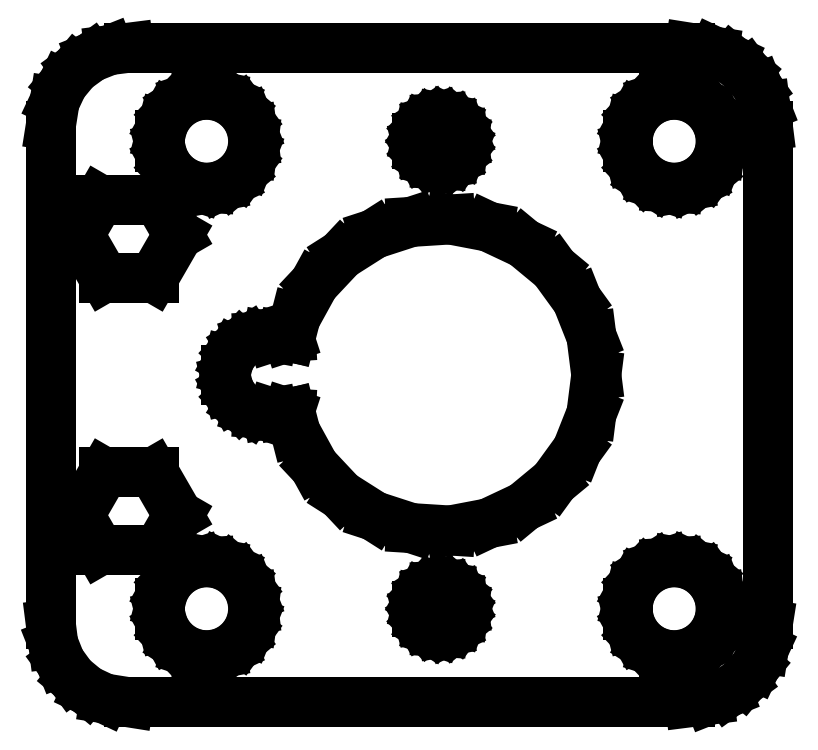
<metadata>
{"format":"dxf","ext":"dxf","renderer":"ezdxf+matplotlib","layout":"modelspace","background":"white","min_lineweight":24,"dpi":150}
</metadata>
<code>
0
SECTION
2
ENTITIES
0
LINE
8
0
10
17.24
20
-20.84
11
18.41
21
-20.38
0
LINE
8
0
10
18.41
20
-20.38
11
19.42
21
-19.64
0
LINE
8
0
10
19.42
20
-19.64
11
20.22
21
-18.68
0
LINE
8
0
10
20.22
20
-18.68
11
20.76
21
-17.55
0
LINE
8
0
10
20.76
20
-17.55
11
21
21
-16
0
LINE
8
0
10
21
20
-16
11
21
21
16
0
LINE
8
0
10
21
20
16
11
20.84
21
17.24
0
LINE
8
0
10
20.84
20
17.24
11
20.38
21
18.41
0
LINE
8
0
10
20.38
20
18.41
11
19.64
21
19.42
0
LINE
8
0
10
19.64
20
19.42
11
18.68
21
20.22
0
LINE
8
0
10
18.68
20
20.22
11
17.55
21
20.76
0
LINE
8
0
10
17.55
20
20.76
11
16
21
21
0
LINE
8
0
10
16
20
21
11
-20
21
21
0
LINE
8
0
10
-20
20
21
11
-21.24
21
20.84
0
LINE
8
0
10
-21.24
20
20.84
11
-22.41
21
20.38
0
LINE
8
0
10
-22.41
20
20.38
11
-23.42
21
19.64
0
LINE
8
0
10
-23.42
20
19.64
11
-24.22
21
18.68
0
LINE
8
0
10
-24.22
20
18.68
11
-24.76
21
17.55
0
LINE
8
0
10
-24.76
20
17.55
11
-25
21
16
0
LINE
8
0
10
-25
20
16
11
-25
21
-16
0
LINE
8
0
10
-25
20
-16
11
-24.84
21
-17.24
0
LINE
8
0
10
-24.84
20
-17.24
11
-24.38
21
-18.41
0
LINE
8
0
10
-24.38
20
-18.41
11
-23.64
21
-19.42
0
LINE
8
0
10
-23.64
20
-19.42
11
-22.68
21
-20.22
0
LINE
8
0
10
-22.68
20
-20.22
11
-21.55
21
-20.76
0
LINE
8
0
10
-21.55
20
-20.76
11
-20
21
-21
0
LINE
8
0
10
-20
20
-21
11
16
21
-21
0
LINE
8
0
10
16
20
-21
11
17.24
21
-20.84
0
LINE
8
0
10
-15.56
20
12.05
11
-16.28
21
12.29
0
LINE
8
0
10
-16.28
20
12.29
11
-16.91
21
12.69
0
LINE
8
0
10
-16.91
20
12.69
11
-17.43
21
13.24
0
LINE
8
0
10
-17.43
20
13.24
11
-17.79
21
13.9
0
LINE
8
0
10
-17.79
20
13.9
11
-17.98
21
14.62
0
LINE
8
0
10
-17.98
20
14.62
11
-17.98
21
15.38
0
LINE
8
0
10
-17.98
20
15.38
11
-17.79
21
16.1
0
LINE
8
0
10
-17.79
20
16.1
11
-17.43
21
16.76
0
LINE
8
0
10
-17.43
20
16.76
11
-16.91
21
17.31
0
LINE
8
0
10
-16.91
20
17.31
11
-16.28
21
17.71
0
LINE
8
0
10
-16.28
20
17.71
11
-15.56
21
17.95
0
LINE
8
0
10
-15.56
20
17.95
11
-14.81
21
17.99
0
LINE
8
0
10
-14.81
20
17.99
11
-14.07
21
17.85
0
LINE
8
0
10
-14.07
20
17.85
11
-13.39
21
17.53
0
LINE
8
0
10
-13.39
20
17.53
11
-12.81
21
17.05
0
LINE
8
0
10
-12.81
20
17.05
11
-12.37
21
16.45
0
LINE
8
0
10
-12.37
20
16.45
11
-12.09
21
15.75
0
LINE
8
0
10
-12.09
20
15.75
11
-12
21
15
0
LINE
8
0
10
-12
20
15
11
-12.09
21
14.25
0
LINE
8
0
10
-12.09
20
14.25
11
-12.37
21
13.55
0
LINE
8
0
10
-12.37
20
13.55
11
-12.81
21
12.95
0
LINE
8
0
10
-12.81
20
12.95
11
-13.39
21
12.47
0
LINE
8
0
10
-13.39
20
12.47
11
-14.07
21
12.15
0
LINE
8
0
10
-14.07
20
12.15
11
-14.81
21
12.01
0
LINE
8
0
10
-14.81
20
12.01
11
-15.56
21
12.05
0
LINE
8
0
10
14.44
20
12.05
11
13.72
21
12.29
0
LINE
8
0
10
13.72
20
12.29
11
13.09
21
12.69
0
LINE
8
0
10
13.09
20
12.69
11
12.57
21
13.24
0
LINE
8
0
10
12.57
20
13.24
11
12.21
21
13.9
0
LINE
8
0
10
12.21
20
13.9
11
12.02
21
14.62
0
LINE
8
0
10
12.02
20
14.62
11
12.02
21
15.38
0
LINE
8
0
10
12.02
20
15.38
11
12.21
21
16.1
0
LINE
8
0
10
12.21
20
16.1
11
12.57
21
16.76
0
LINE
8
0
10
12.57
20
16.76
11
13.09
21
17.31
0
LINE
8
0
10
13.09
20
17.31
11
13.72
21
17.71
0
LINE
8
0
10
13.72
20
17.71
11
14.44
21
17.95
0
LINE
8
0
10
14.44
20
17.95
11
15.19
21
17.99
0
LINE
8
0
10
15.19
20
17.99
11
15.93
21
17.85
0
LINE
8
0
10
15.93
20
17.85
11
16.61
21
17.53
0
LINE
8
0
10
16.61
20
17.53
11
17.19
21
17.05
0
LINE
8
0
10
17.19
20
17.05
11
17.63
21
16.45
0
LINE
8
0
10
17.63
20
16.45
11
17.91
21
15.75
0
LINE
8
0
10
17.91
20
15.75
11
18
21
15
0
LINE
8
0
10
18
20
15
11
17.91
21
14.25
0
LINE
8
0
10
17.91
20
14.25
11
17.63
21
13.55
0
LINE
8
0
10
17.63
20
13.55
11
17.19
21
12.95
0
LINE
8
0
10
17.19
20
12.95
11
16.61
21
12.47
0
LINE
8
0
10
16.61
20
12.47
11
15.93
21
12.15
0
LINE
8
0
10
15.93
20
12.15
11
15.19
21
12.01
0
LINE
8
0
10
15.19
20
12.01
11
14.44
21
12.05
0
LINE
8
0
10
-0.2811
20
13.53
11
-0.6387
21
13.64
0
LINE
8
0
10
-0.6387
20
13.64
11
-0.9561
21
13.84
0
LINE
8
0
10
-0.9561
20
13.84
11
-1.214
21
14.12
0
LINE
8
0
10
-1.214
20
14.12
11
-1.395
21
14.45
0
LINE
8
0
10
-1.395
20
14.45
11
-1.488
21
14.81
0
LINE
8
0
10
-1.488
20
14.81
11
-1.488
21
15.19
0
LINE
8
0
10
-1.488
20
15.19
11
-1.395
21
15.55
0
LINE
8
0
10
-1.395
20
15.55
11
-1.214
21
15.88
0
LINE
8
0
10
-1.214
20
15.88
11
-0.9561
21
16.16
0
LINE
8
0
10
-0.9561
20
16.16
11
-0.6387
21
16.36
0
LINE
8
0
10
-0.6387
20
16.36
11
-0.2811
21
16.47
0
LINE
8
0
10
-0.2811
20
16.47
11
0.09418
21
16.5
0
LINE
8
0
10
0.09418
20
16.5
11
0.4635
21
16.43
0
LINE
8
0
10
0.4635
20
16.43
11
0.8037
21
16.27
0
LINE
8
0
10
0.8037
20
16.27
11
1.093
21
16.03
0
LINE
8
0
10
1.093
20
16.03
11
1.314
21
15.72
0
LINE
8
0
10
1.314
20
15.72
11
1.453
21
15.37
0
LINE
8
0
10
1.453
20
15.37
11
1.5
21
15
0
LINE
8
0
10
1.5
20
15
11
1.453
21
14.63
0
LINE
8
0
10
1.453
20
14.63
11
1.314
21
14.28
0
LINE
8
0
10
1.314
20
14.28
11
1.093
21
13.97
0
LINE
8
0
10
1.093
20
13.97
11
0.8037
21
13.73
0
LINE
8
0
10
0.8037
20
13.73
11
0.4635
21
13.57
0
LINE
8
0
10
0.4635
20
13.57
11
0.09418
21
13.5
0
LINE
8
0
10
0.09418
20
13.5
11
-0.2811
21
13.53
0
LINE
8
0
10
-21.59
20
6.25
11
-23.18
21
9
0
LINE
8
0
10
-23.18
20
9
11
-21.88
21
11.25
0
LINE
8
0
10
-21.88
20
11.25
11
-18.12
21
11.25
0
LINE
8
0
10
-18.12
20
11.25
11
-16.82
21
9
0
LINE
8
0
10
-16.82
20
9
11
-18.41
21
6.25
0
LINE
8
0
10
-18.41
20
6.25
11
-21.59
21
6.25
0
LINE
8
0
10
-1.874
20
-9.823
11
-4.258
21
-9.048
0
LINE
8
0
10
-4.258
20
-9.048
11
-6.374
21
-7.705
0
LINE
8
0
10
-6.374
20
-7.705
11
-8.09
21
-5.878
0
LINE
8
0
10
-8.09
20
-5.878
11
-9.298
21
-3.681
0
LINE
8
0
10
-9.298
20
-3.681
11
-9.611
21
-2.462
0
LINE
8
0
10
-9.611
20
-2.462
11
-9.718
21
-2.456
0
LINE
8
0
10
-9.718
20
-2.456
11
-9.781
21
-2.435
0
LINE
8
0
10
-9.781
20
-2.435
11
-10.09
21
-2.495
0
LINE
8
0
10
-10.09
20
-2.495
11
-10.72
21
-2.456
0
LINE
8
0
10
-10.72
20
-2.456
11
-10.78
21
-2.435
0
LINE
8
0
10
-10.78
20
-2.435
11
-11.09
21
-2.495
0
LINE
8
0
10
-11.09
20
-2.495
11
-11.72
21
-2.456
0
LINE
8
0
10
-11.72
20
-2.456
11
-12.31
21
-2.262
0
LINE
8
0
10
-12.31
20
-2.262
11
-12.84
21
-1.926
0
LINE
8
0
10
-12.84
20
-1.926
11
-13.27
21
-1.469
0
LINE
8
0
10
-13.27
20
-1.469
11
-13.57
21
-0.9203
0
LINE
8
0
10
-13.57
20
-0.9203
11
-13.73
21
-0.3133
0
LINE
8
0
10
-13.73
20
-0.3133
11
-13.73
21
0.3133
0
LINE
8
0
10
-13.73
20
0.3133
11
-13.57
21
0.9203
0
LINE
8
0
10
-13.57
20
0.9203
11
-13.27
21
1.469
0
LINE
8
0
10
-13.27
20
1.469
11
-12.84
21
1.926
0
LINE
8
0
10
-12.84
20
1.926
11
-12.31
21
2.262
0
LINE
8
0
10
-12.31
20
2.262
11
-11.72
21
2.456
0
LINE
8
0
10
-11.72
20
2.456
11
-11.09
21
2.495
0
LINE
8
0
10
-11.09
20
2.495
11
-10.78
21
2.435
0
LINE
8
0
10
-10.78
20
2.435
11
-10.72
21
2.456
0
LINE
8
0
10
-10.72
20
2.456
11
-10.09
21
2.495
0
LINE
8
0
10
-10.09
20
2.495
11
-9.781
21
2.435
0
LINE
8
0
10
-9.781
20
2.435
11
-9.718
21
2.456
0
LINE
8
0
10
-9.718
20
2.456
11
-9.611
21
2.462
0
LINE
8
0
10
-9.611
20
2.462
11
-9.298
21
3.681
0
LINE
8
0
10
-9.298
20
3.681
11
-8.09
21
5.878
0
LINE
8
0
10
-8.09
20
5.878
11
-6.374
21
7.705
0
LINE
8
0
10
-6.374
20
7.705
11
-4.258
21
9.048
0
LINE
8
0
10
-4.258
20
9.048
11
-1.874
21
9.823
0
LINE
8
0
10
-1.874
20
9.823
11
0.6279
21
9.98
0
LINE
8
0
10
0.6279
20
9.98
11
3.09
21
9.511
0
LINE
8
0
10
3.09
20
9.511
11
5.358
21
8.443
0
LINE
8
0
10
5.358
20
8.443
11
7.29
21
6.845
0
LINE
8
0
10
7.29
20
6.845
11
8.763
21
4.818
0
LINE
8
0
10
8.763
20
4.818
11
9.686
21
2.487
0
LINE
8
0
10
9.686
20
2.487
11
10
21
0
0
LINE
8
0
10
10
20
0
11
9.686
21
-2.487
0
LINE
8
0
10
9.686
20
-2.487
11
8.763
21
-4.818
0
LINE
8
0
10
8.763
20
-4.818
11
7.29
21
-6.845
0
LINE
8
0
10
7.29
20
-6.845
11
5.358
21
-8.443
0
LINE
8
0
10
5.358
20
-8.443
11
3.09
21
-9.511
0
LINE
8
0
10
3.09
20
-9.511
11
0.6279
21
-9.98
0
LINE
8
0
10
0.6279
20
-9.98
11
-1.874
21
-9.823
0
LINE
8
0
10
-21.88
20
-11.25
11
-23.18
21
-9
0
LINE
8
0
10
-23.18
20
-9
11
-21.59
21
-6.25
0
LINE
8
0
10
-21.59
20
-6.25
11
-18.41
21
-6.25
0
LINE
8
0
10
-18.41
20
-6.25
11
-16.82
21
-9
0
LINE
8
0
10
-16.82
20
-9
11
-18.12
21
-11.25
0
LINE
8
0
10
-18.12
20
-11.25
11
-21.88
21
-11.25
0
LINE
8
0
10
-15.56
20
-17.95
11
-16.28
21
-17.71
0
LINE
8
0
10
-16.28
20
-17.71
11
-16.91
21
-17.31
0
LINE
8
0
10
-16.91
20
-17.31
11
-17.43
21
-16.76
0
LINE
8
0
10
-17.43
20
-16.76
11
-17.79
21
-16.1
0
LINE
8
0
10
-17.79
20
-16.1
11
-17.98
21
-15.38
0
LINE
8
0
10
-17.98
20
-15.38
11
-17.98
21
-14.62
0
LINE
8
0
10
-17.98
20
-14.62
11
-17.79
21
-13.9
0
LINE
8
0
10
-17.79
20
-13.9
11
-17.43
21
-13.24
0
LINE
8
0
10
-17.43
20
-13.24
11
-16.91
21
-12.69
0
LINE
8
0
10
-16.91
20
-12.69
11
-16.28
21
-12.29
0
LINE
8
0
10
-16.28
20
-12.29
11
-15.56
21
-12.05
0
LINE
8
0
10
-15.56
20
-12.05
11
-14.81
21
-12.01
0
LINE
8
0
10
-14.81
20
-12.01
11
-14.07
21
-12.15
0
LINE
8
0
10
-14.07
20
-12.15
11
-13.39
21
-12.47
0
LINE
8
0
10
-13.39
20
-12.47
11
-12.81
21
-12.95
0
LINE
8
0
10
-12.81
20
-12.95
11
-12.37
21
-13.55
0
LINE
8
0
10
-12.37
20
-13.55
11
-12.09
21
-14.25
0
LINE
8
0
10
-12.09
20
-14.25
11
-12
21
-15
0
LINE
8
0
10
-12
20
-15
11
-12.09
21
-15.75
0
LINE
8
0
10
-12.09
20
-15.75
11
-12.37
21
-16.45
0
LINE
8
0
10
-12.37
20
-16.45
11
-12.81
21
-17.05
0
LINE
8
0
10
-12.81
20
-17.05
11
-13.39
21
-17.53
0
LINE
8
0
10
-13.39
20
-17.53
11
-14.07
21
-17.85
0
LINE
8
0
10
-14.07
20
-17.85
11
-14.81
21
-17.99
0
LINE
8
0
10
-14.81
20
-17.99
11
-15.56
21
-17.95
0
LINE
8
0
10
14.44
20
-17.95
11
13.72
21
-17.71
0
LINE
8
0
10
13.72
20
-17.71
11
13.09
21
-17.31
0
LINE
8
0
10
13.09
20
-17.31
11
12.57
21
-16.76
0
LINE
8
0
10
12.57
20
-16.76
11
12.21
21
-16.1
0
LINE
8
0
10
12.21
20
-16.1
11
12.02
21
-15.38
0
LINE
8
0
10
12.02
20
-15.38
11
12.02
21
-14.62
0
LINE
8
0
10
12.02
20
-14.62
11
12.21
21
-13.9
0
LINE
8
0
10
12.21
20
-13.9
11
12.57
21
-13.24
0
LINE
8
0
10
12.57
20
-13.24
11
13.09
21
-12.69
0
LINE
8
0
10
13.09
20
-12.69
11
13.72
21
-12.29
0
LINE
8
0
10
13.72
20
-12.29
11
14.44
21
-12.05
0
LINE
8
0
10
14.44
20
-12.05
11
15.19
21
-12.01
0
LINE
8
0
10
15.19
20
-12.01
11
15.93
21
-12.15
0
LINE
8
0
10
15.93
20
-12.15
11
16.61
21
-12.47
0
LINE
8
0
10
16.61
20
-12.47
11
17.19
21
-12.95
0
LINE
8
0
10
17.19
20
-12.95
11
17.63
21
-13.55
0
LINE
8
0
10
17.63
20
-13.55
11
17.91
21
-14.25
0
LINE
8
0
10
17.91
20
-14.25
11
18
21
-15
0
LINE
8
0
10
18
20
-15
11
17.91
21
-15.75
0
LINE
8
0
10
17.91
20
-15.75
11
17.63
21
-16.45
0
LINE
8
0
10
17.63
20
-16.45
11
17.19
21
-17.05
0
LINE
8
0
10
17.19
20
-17.05
11
16.61
21
-17.53
0
LINE
8
0
10
16.61
20
-17.53
11
15.93
21
-17.85
0
LINE
8
0
10
15.93
20
-17.85
11
15.19
21
-17.99
0
LINE
8
0
10
15.19
20
-17.99
11
14.44
21
-17.95
0
LINE
8
0
10
-0.2811
20
-16.47
11
-0.6387
21
-16.36
0
LINE
8
0
10
-0.6387
20
-16.36
11
-0.9561
21
-16.16
0
LINE
8
0
10
-0.9561
20
-16.16
11
-1.214
21
-15.88
0
LINE
8
0
10
-1.214
20
-15.88
11
-1.395
21
-15.55
0
LINE
8
0
10
-1.395
20
-15.55
11
-1.488
21
-15.19
0
LINE
8
0
10
-1.488
20
-15.19
11
-1.488
21
-14.81
0
LINE
8
0
10
-1.488
20
-14.81
11
-1.395
21
-14.45
0
LINE
8
0
10
-1.395
20
-14.45
11
-1.214
21
-14.12
0
LINE
8
0
10
-1.214
20
-14.12
11
-0.9561
21
-13.84
0
LINE
8
0
10
-0.9561
20
-13.84
11
-0.6387
21
-13.64
0
LINE
8
0
10
-0.6387
20
-13.64
11
-0.2811
21
-13.53
0
LINE
8
0
10
-0.2811
20
-13.53
11
0.09418
21
-13.5
0
LINE
8
0
10
0.09418
20
-13.5
11
0.4635
21
-13.57
0
LINE
8
0
10
0.4635
20
-13.57
11
0.8037
21
-13.73
0
LINE
8
0
10
0.8037
20
-13.73
11
1.093
21
-13.97
0
LINE
8
0
10
1.093
20
-13.97
11
1.314
21
-14.28
0
LINE
8
0
10
1.314
20
-14.28
11
1.453
21
-14.63
0
LINE
8
0
10
1.453
20
-14.63
11
1.5
21
-15
0
LINE
8
0
10
1.5
20
-15
11
1.453
21
-15.37
0
LINE
8
0
10
1.453
20
-15.37
11
1.314
21
-15.72
0
LINE
8
0
10
1.314
20
-15.72
11
1.093
21
-16.03
0
LINE
8
0
10
1.093
20
-16.03
11
0.8037
21
-16.27
0
LINE
8
0
10
0.8037
20
-16.27
11
0.4635
21
-16.43
0
LINE
8
0
10
0.4635
20
-16.43
11
0.09418
21
-16.5
0
LINE
8
0
10
0.09418
20
-16.5
11
-0.2811
21
-16.47
0
ENDSEC
0
EOF

</code>
